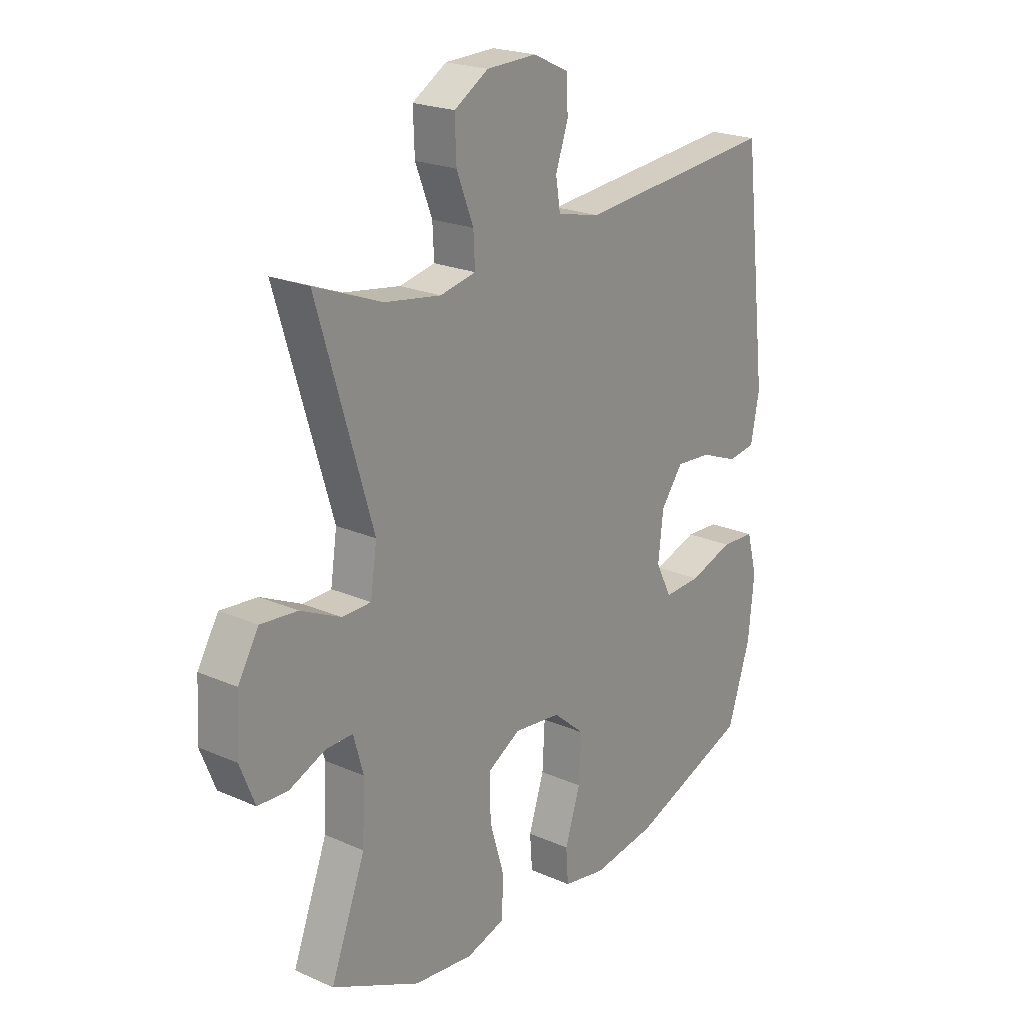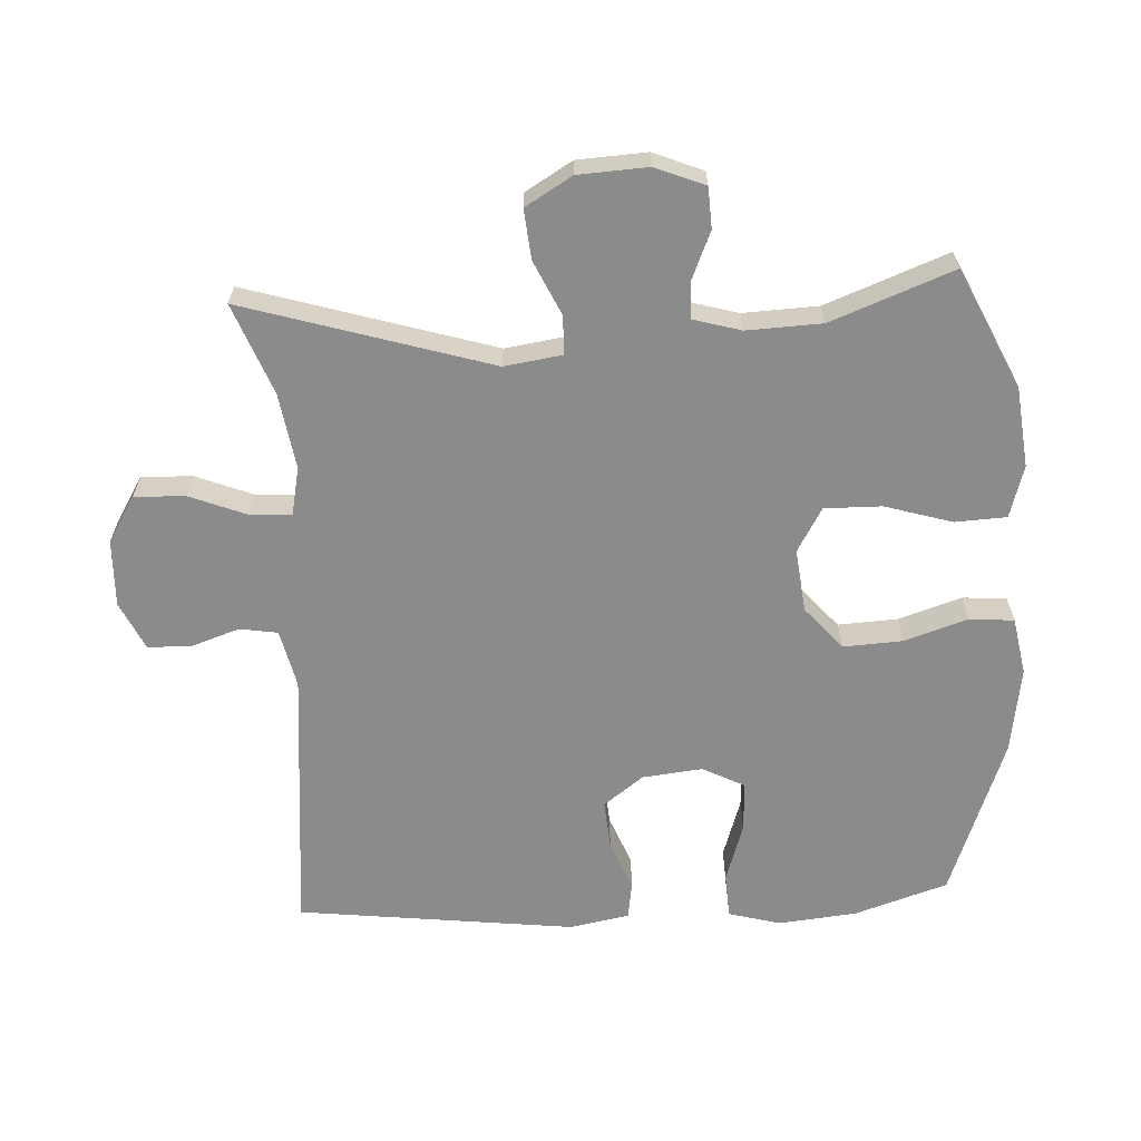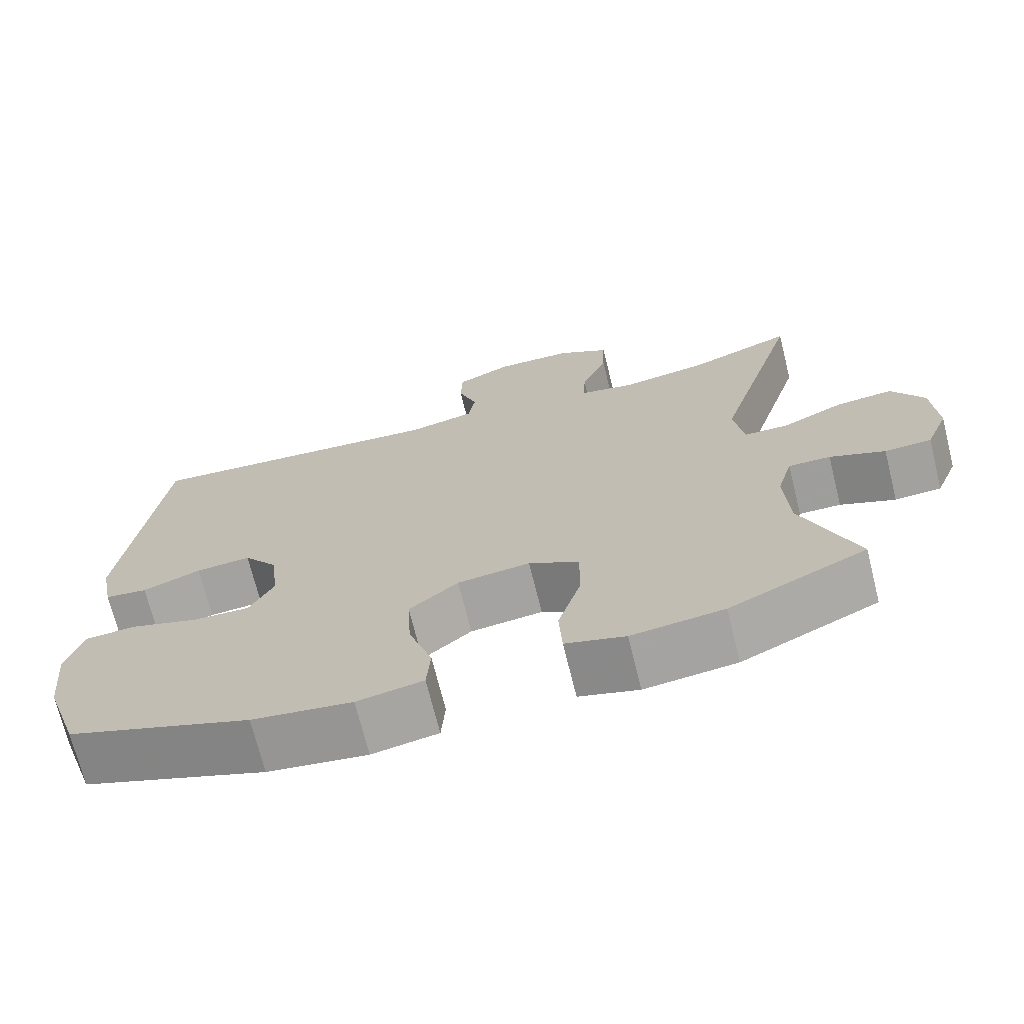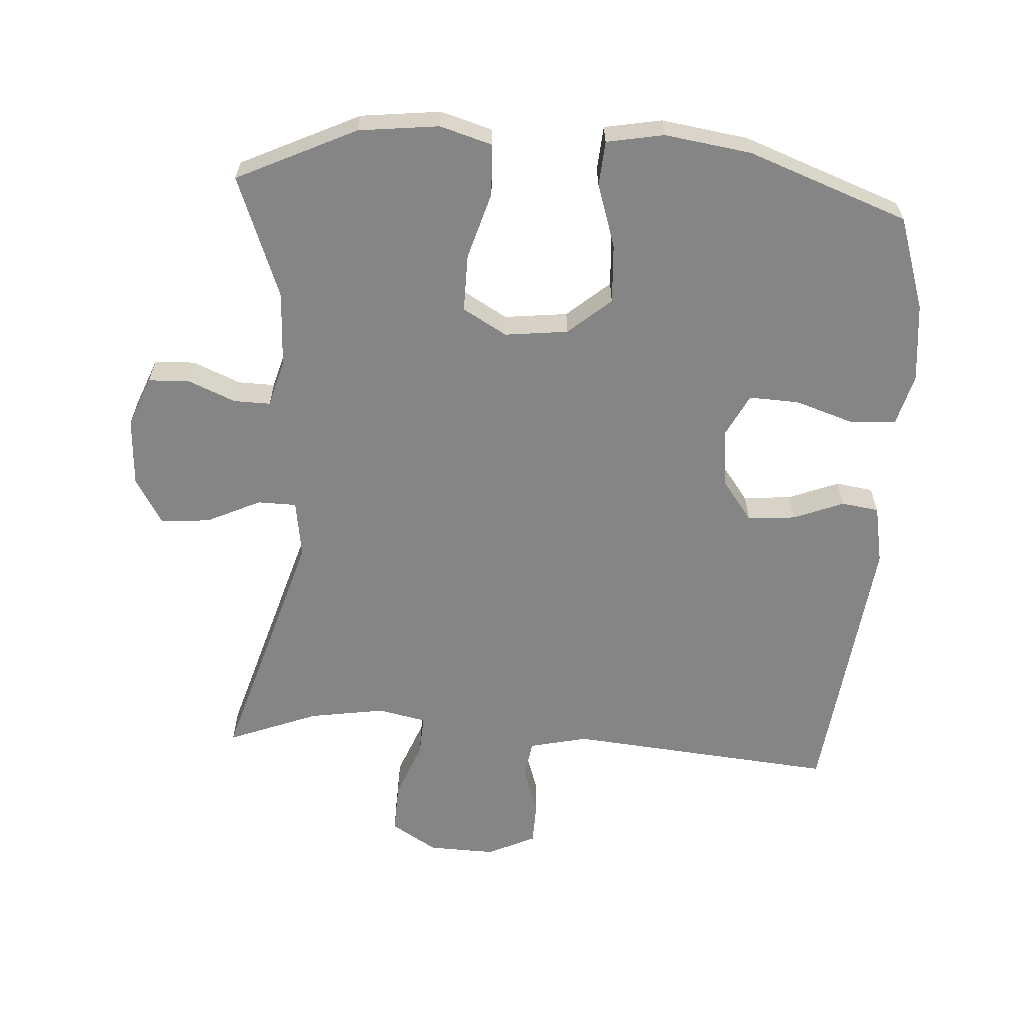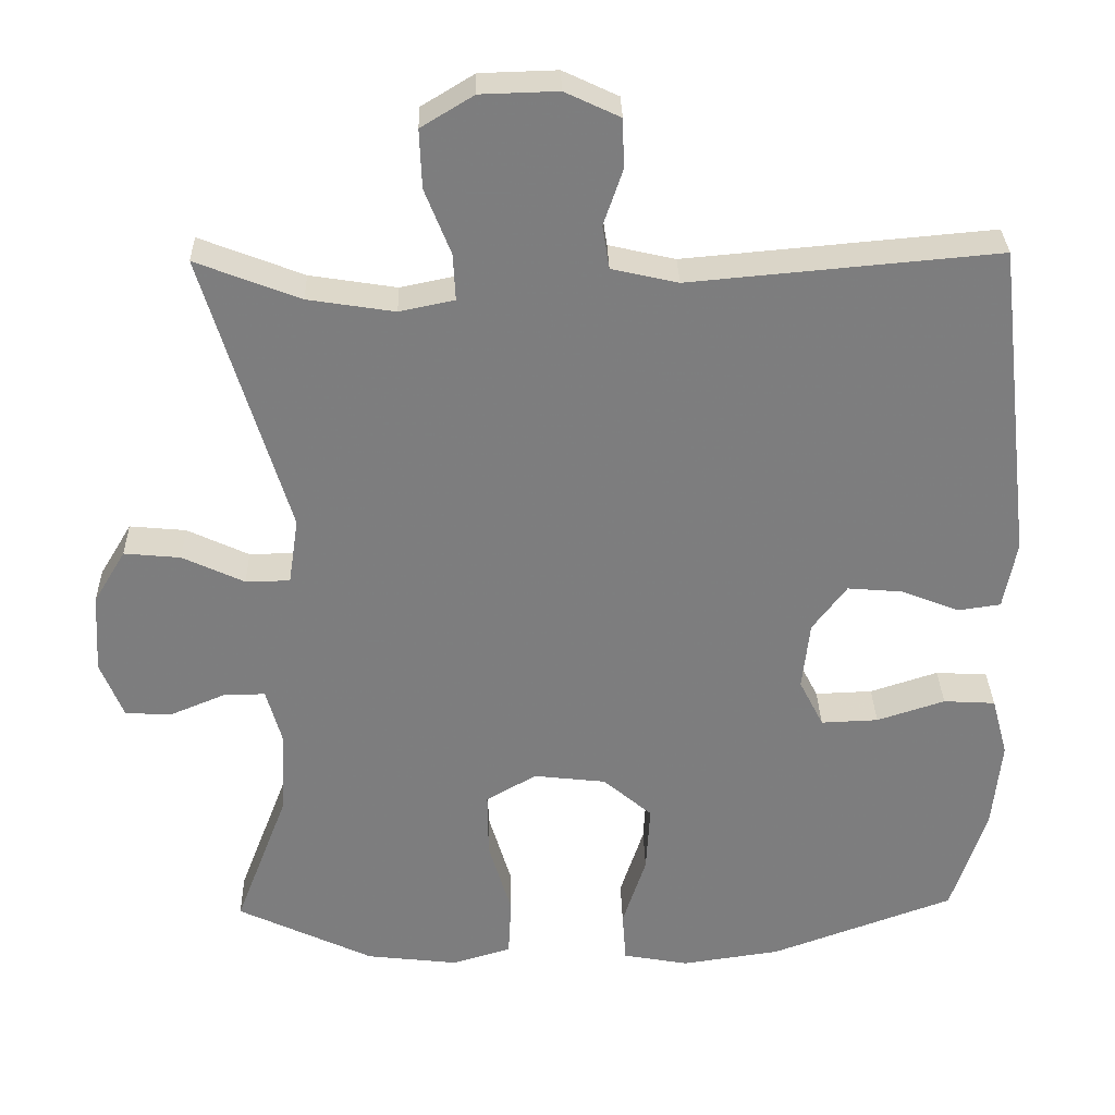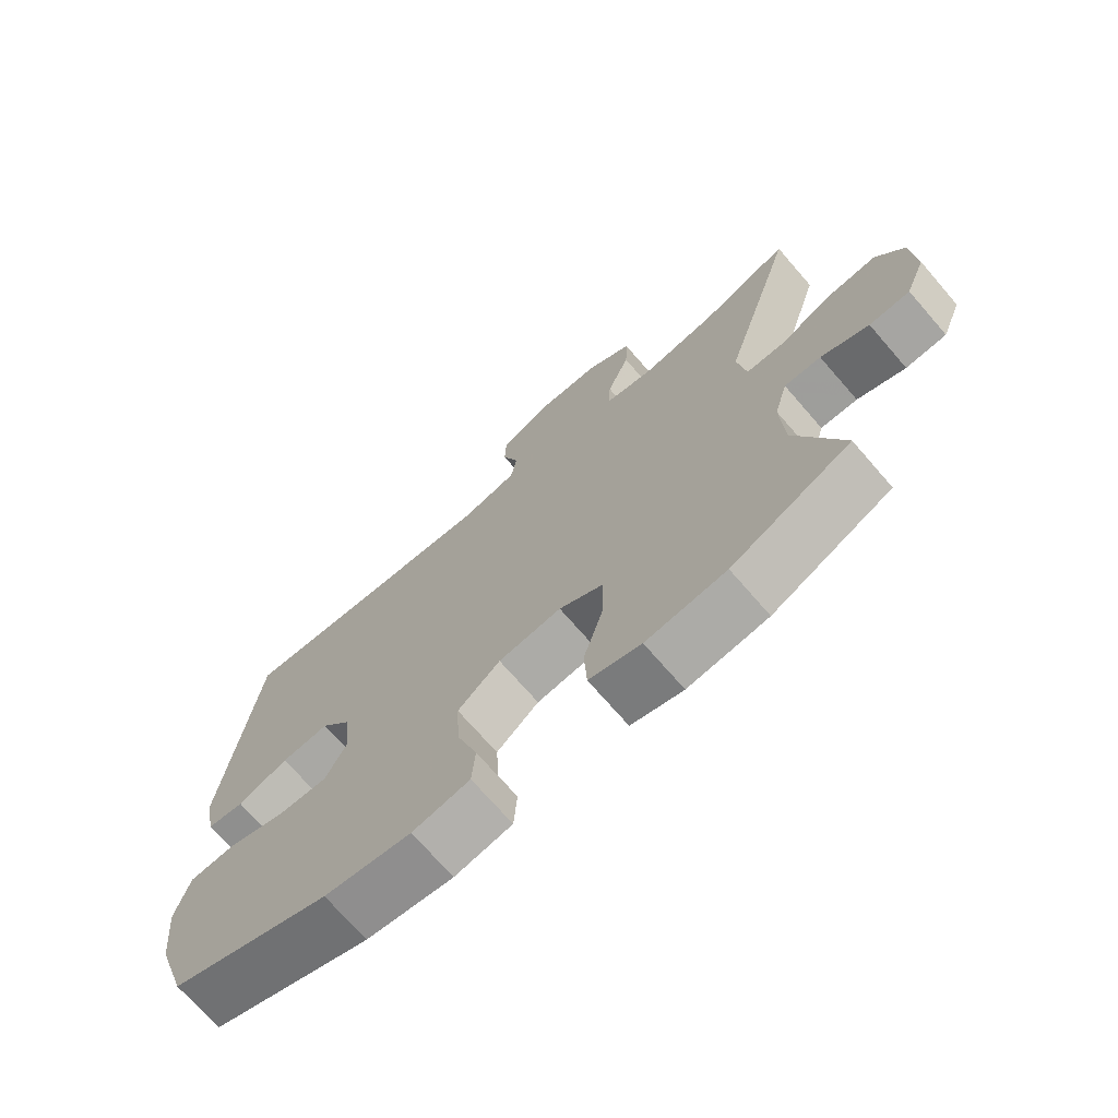
<metadata>
{"format":"obj","ext":"obj","renderer":"f3d","projection":"perspective","resolution":1024,"background":"white","views":[{"elev":21.8,"azim":127.7,"up":"+Z"},{"elev":-63.8,"azim":92.9,"up":"+Y"},{"elev":-71.1,"azim":14.0,"up":"+Z"},{"elev":-61.9,"azim":176.3,"up":"+Y"},{"elev":30.9,"azim":178.6,"up":"+Z"},{"elev":-71.5,"azim":40.9,"up":"+Z"}]}
</metadata>
<code>
v -0.5 0.07 0.5
v -0.097 0.07 0.464
v -0.01 0.07 0.484
v -0.001 0.07 0.541
v -0.026 0.07 0.614
v -0.024 0.07 0.679
v 0.048 0.07 0.713
v 0.149 0.07 0.71
v 0.218 0.07 0.668
v 0.215 0.07 0.591
v 0.181 0.07 0.505
v 0.178 0.07 0.444
v 0.25 0.07 0.429
v 0.364 0.07 0.447
v 0.5 0.07 0.5
v 0.389 0.07 0.131
v 0.402 0.07 0.044
v 0.46 0.07 0.043
v 0.541 0.07 0.081
v 0.615 0.07 0.088
v 0.657 0.07 0.018
v 0.663 0.07 -0.086
v 0.633 0.07 -0.161
v 0.572 0.07 -0.164
v 0.5 0.07 -0.134
v 0.445 0.07 -0.133
v 0.425 0.07 -0.204
v 0.43 0.07 -0.317
v 0.5 0.07 -0.5
v 0.321 0.07 -0.585
v 0.201 0.07 -0.599
v 0.123 0.07 -0.576
v 0.119 0.07 -0.499
v 0.149 0.07 -0.398
v 0.15 0.07 -0.312
v 0.084 0.07 -0.274
v -0.011 0.07 -0.285
v -0.075 0.07 -0.34
v -0.07 0.07 -0.429
v -0.039 0.07 -0.524
v -0.044 0.07 -0.591
v -0.13 0.07 -0.607
v -0.26 0.07 -0.588
v -0.5 0.07 -0.5
v -0.546 0.07 -0.36
v -0.558 0.07 -0.242
v -0.537 0.07 -0.164
v -0.469 0.07 -0.16
v -0.38 0.07 -0.189
v -0.305 0.07 -0.192
v -0.273 0.07 -0.129
v -0.283 0.07 -0.039
v -0.328 0.07 0.021
v -0.4 0.07 0.015
v -0.476 0.07 -0.015
v -0.532 0.07 -0.007
v -0.549 0.07 0.082
v -0.5 0 0.5
v -0.097 0 0.464
v -0.01 0 0.484
v -0.001 0 0.541
v -0.026 0 0.614
v -0.024 0 0.679
v 0.048 0 0.713
v 0.149 0 0.71
v 0.218 0 0.668
v 0.215 0 0.591
v 0.181 0 0.505
v 0.178 0 0.444
v 0.25 0 0.429
v 0.364 0 0.447
v 0.5 0 0.5
v 0.389 0 0.131
v 0.402 0 0.044
v 0.46 0 0.043
v 0.541 0 0.081
v 0.615 0 0.088
v 0.657 0 0.018
v 0.663 0 -0.086
v 0.633 0 -0.161
v 0.572 0 -0.164
v 0.5 0 -0.134
v 0.445 0 -0.133
v 0.425 0 -0.204
v 0.43 0 -0.317
v 0.5 0 -0.5
v 0.321 0 -0.585
v 0.201 0 -0.599
v 0.123 0 -0.576
v 0.119 0 -0.499
v 0.149 0 -0.398
v 0.15 0 -0.312
v 0.084 0 -0.274
v -0.011 0 -0.285
v -0.075 0 -0.34
v -0.07 0 -0.429
v -0.039 0 -0.524
v -0.044 0 -0.591
v -0.13 0 -0.607
v -0.26 0 -0.588
v -0.5 0 -0.5
v -0.546 0 -0.36
v -0.558 0 -0.242
v -0.537 0 -0.164
v -0.469 0 -0.16
v -0.38 0 -0.189
v -0.305 0 -0.192
v -0.273 0 -0.129
v -0.283 0 -0.039
v -0.328 0 0.021
v -0.4 0 0.015
v -0.476 0 -0.015
v -0.532 0 -0.007
v -0.549 0 0.082
f 54 55 56 57
f 53 54 57 1
f 52 53 1 2
f 51 52 2 3
f 46 47 48 49
f 46 49 50
f 45 46 50
f 44 45 50
f 43 44 50
f 42 43 50 51
f 39 40 41 42
f 38 39 42 51
f 31 32 33 34
f 31 34 35
f 28 29 30 31
f 27 28 31 35
f 26 27 35 36
f 22 23 24 25
f 22 25 26
f 21 22 26
f 18 19 20 21
f 17 18 21 26
f 14 15 16
f 13 14 16
f 12 13 16 17
f 8 9 10 11
f 8 11 12
f 7 8 12
f 4 5 6 7
f 3 4 7 12
f 37 38 51 3
f 17 26 36 37
f 3 12 17 37
f 114 113 112 111
f 58 114 111 110
f 59 58 110 109
f 60 59 109 108
f 106 105 104 103
f 107 106 103
f 107 103 102
f 107 102 101
f 107 101 100
f 108 107 100 99
f 99 98 97 96
f 108 99 96 95
f 91 90 89 88
f 92 91 88
f 88 87 86 85
f 92 88 85 84
f 93 92 84 83
f 82 81 80 79
f 83 82 79
f 83 79 78
f 78 77 76 75
f 83 78 75 74
f 73 72 71
f 73 71 70
f 74 73 70 69
f 68 67 66 65
f 69 68 65
f 69 65 64
f 64 63 62 61
f 69 64 61 60
f 60 108 95 94
f 94 93 83 74
f 94 74 69 60
f 1 58 59 2
f 2 59 60 3
f 3 60 61 4
f 4 61 62 5
f 5 62 63 6
f 6 63 64 7
f 7 64 65 8
f 8 65 66 9
f 9 66 67 10
f 10 67 68 11
f 11 68 69 12
f 12 69 70 13
f 13 70 71 14
f 14 71 72 15
f 15 72 73 16
f 16 73 74 17
f 17 74 75 18
f 18 75 76 19
f 19 76 77 20
f 20 77 78 21
f 21 78 79 22
f 22 79 80 23
f 23 80 81 24
f 24 81 82 25
f 25 82 83 26
f 26 83 84 27
f 27 84 85 28
f 28 85 86 29
f 29 86 87 30
f 30 87 88 31
f 31 88 89 32
f 32 89 90 33
f 33 90 91 34
f 34 91 92 35
f 35 92 93 36
f 36 93 94 37
f 37 94 95 38
f 38 95 96 39
f 39 96 97 40
f 40 97 98 41
f 41 98 99 42
f 42 99 100 43
f 43 100 101 44
f 44 101 102 45
f 45 102 103 46
f 46 103 104 47
f 47 104 105 48
f 48 105 106 49
f 49 106 107 50
f 50 107 108 51
f 51 108 109 52
f 52 109 110 53
f 53 110 111 54
f 54 111 112 55
f 55 112 113 56
f 56 113 114 57
f 57 114 58 1

</code>
